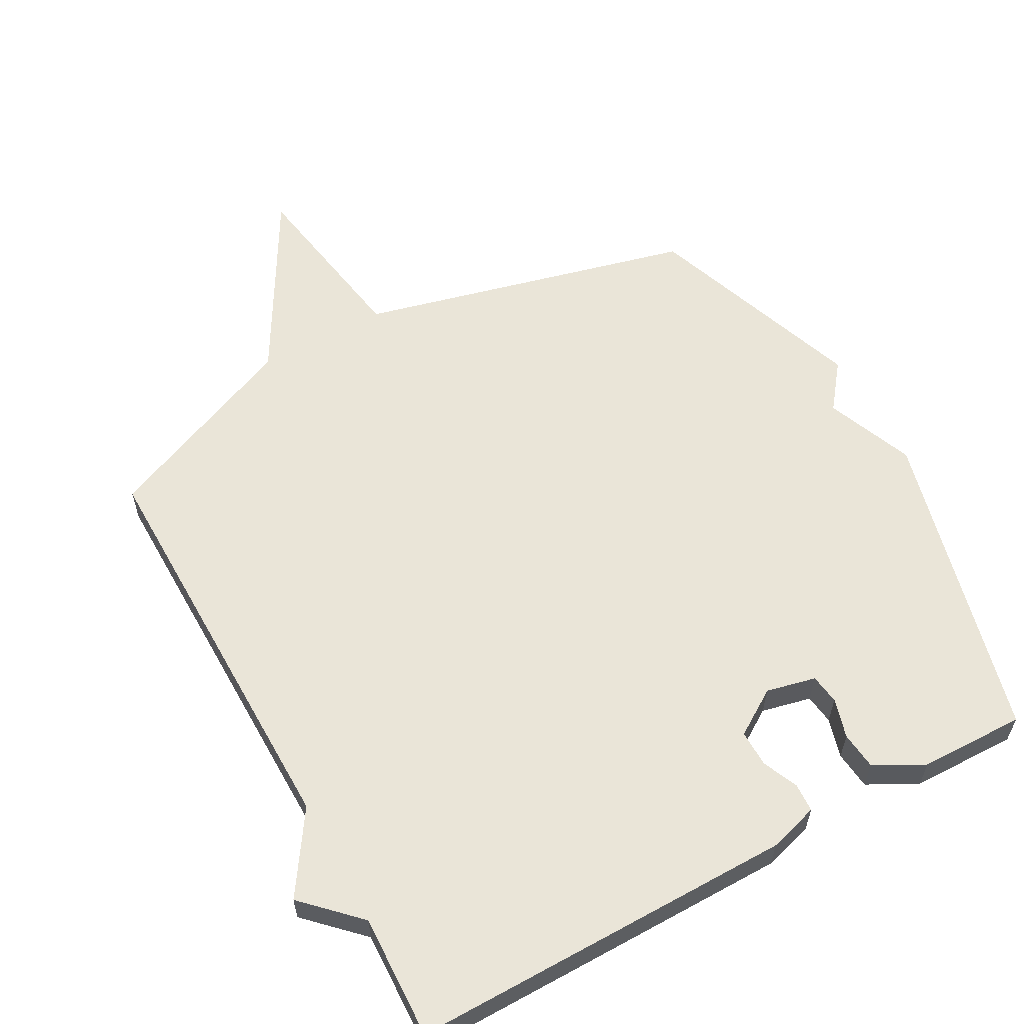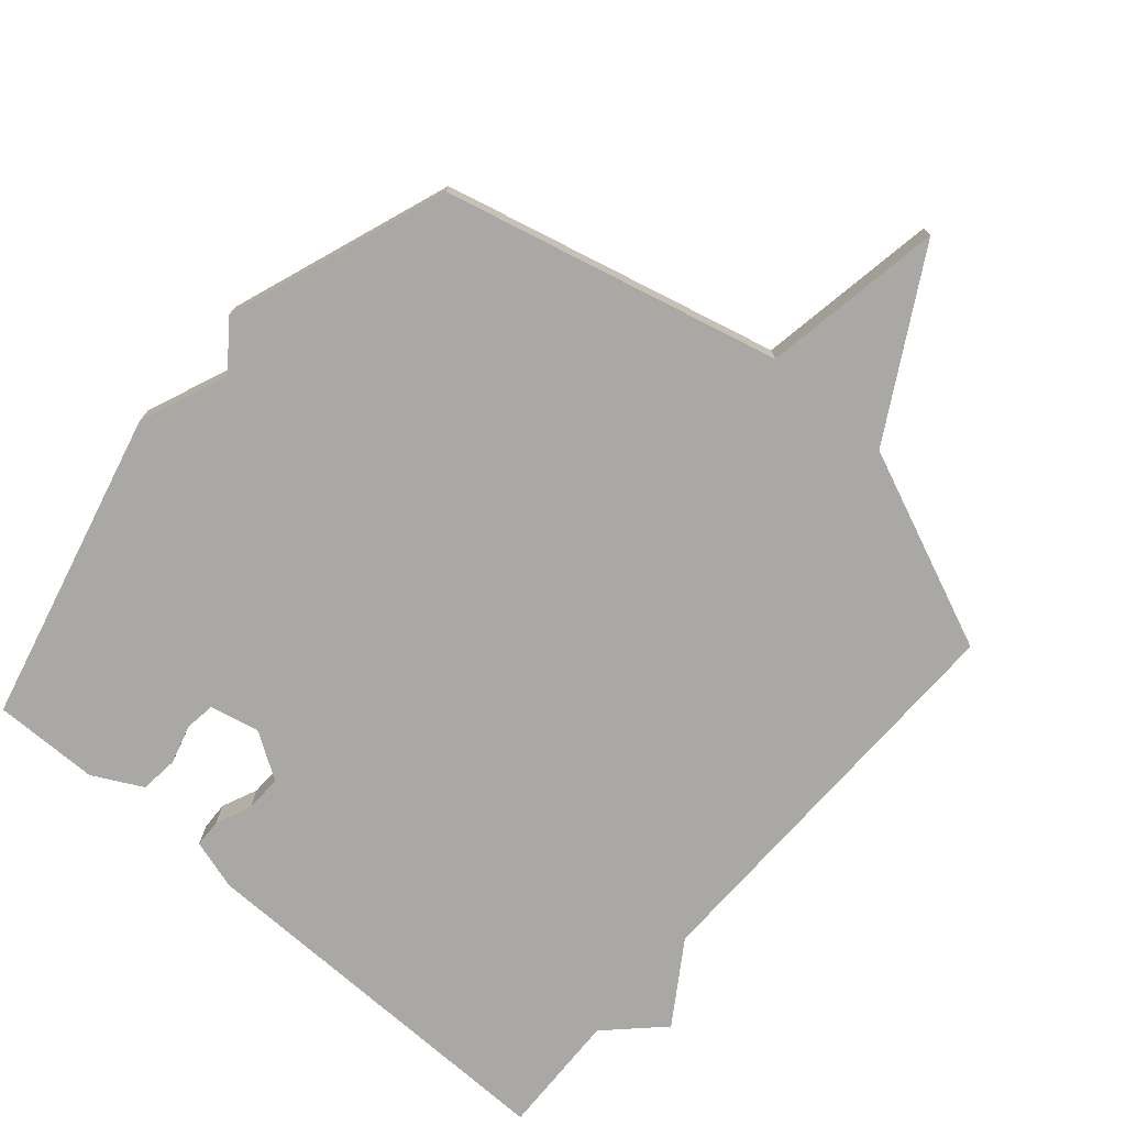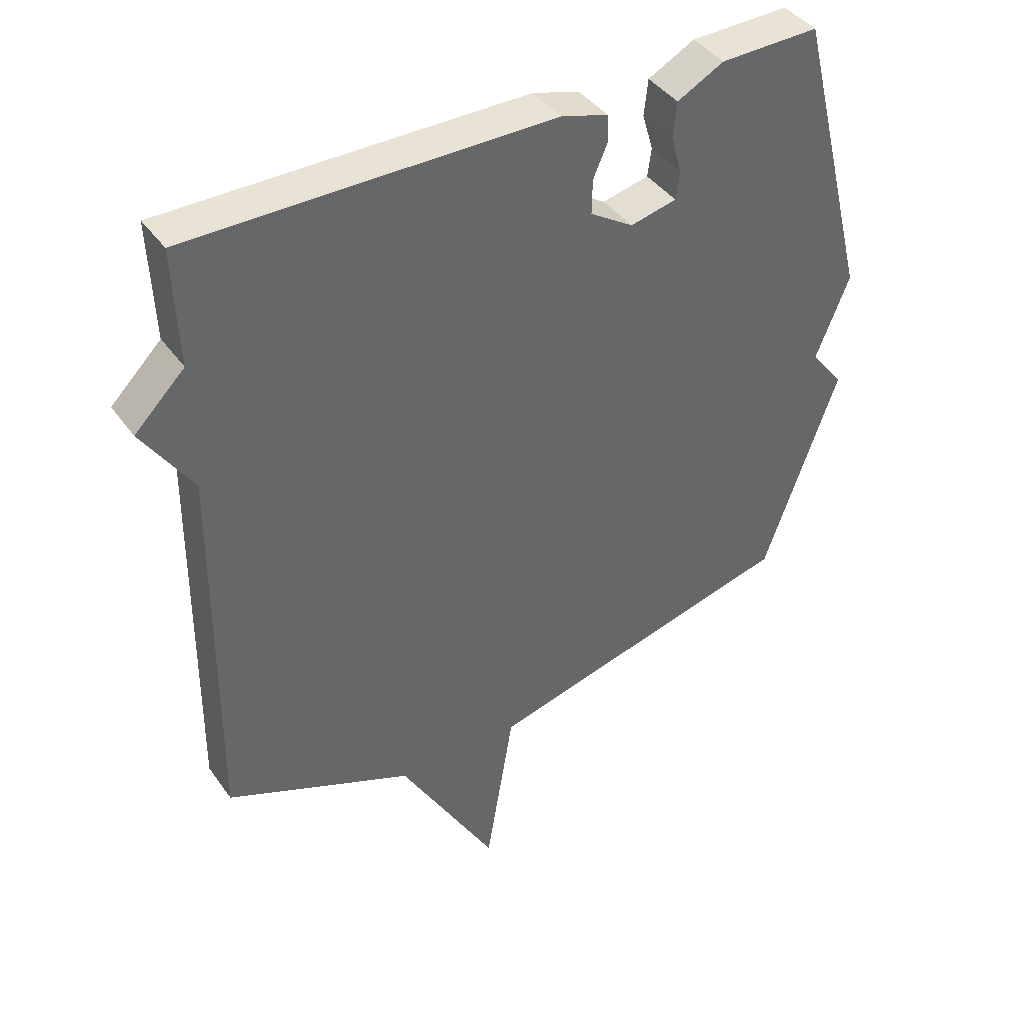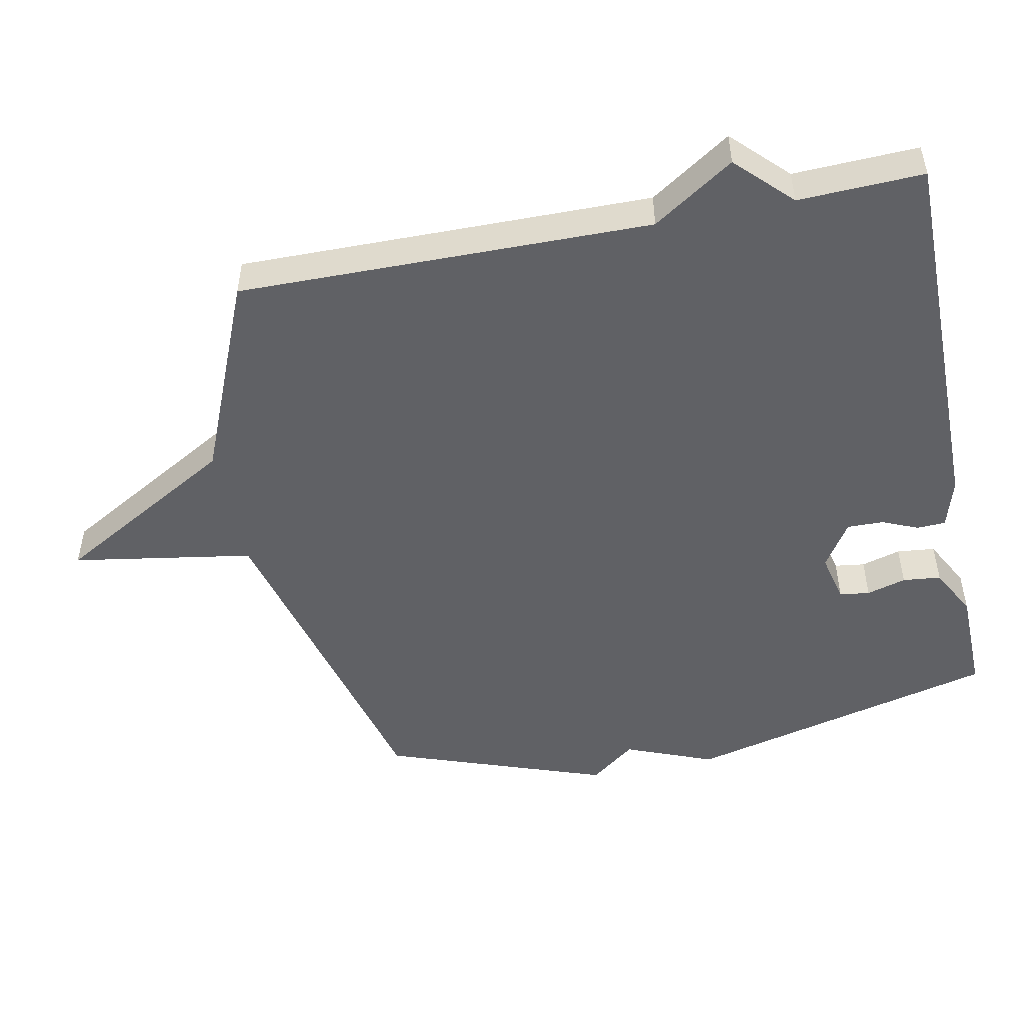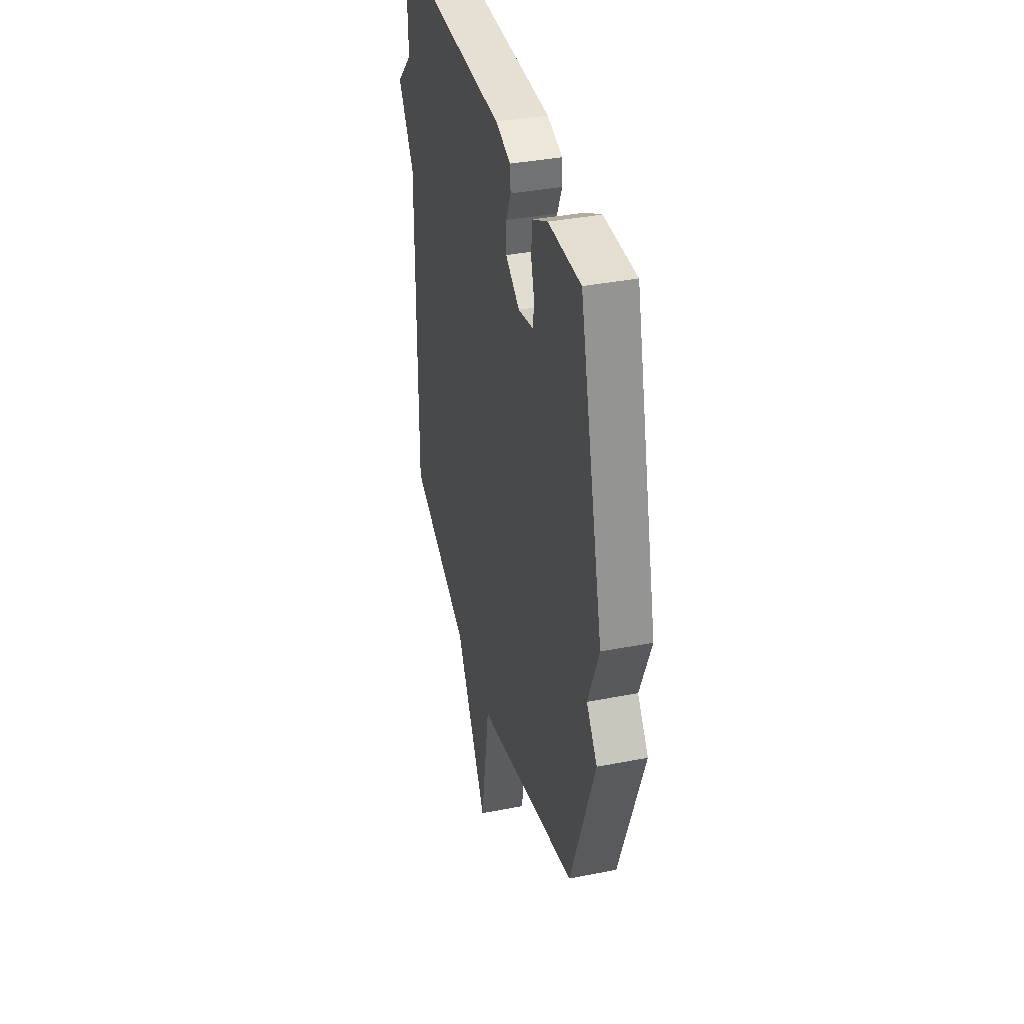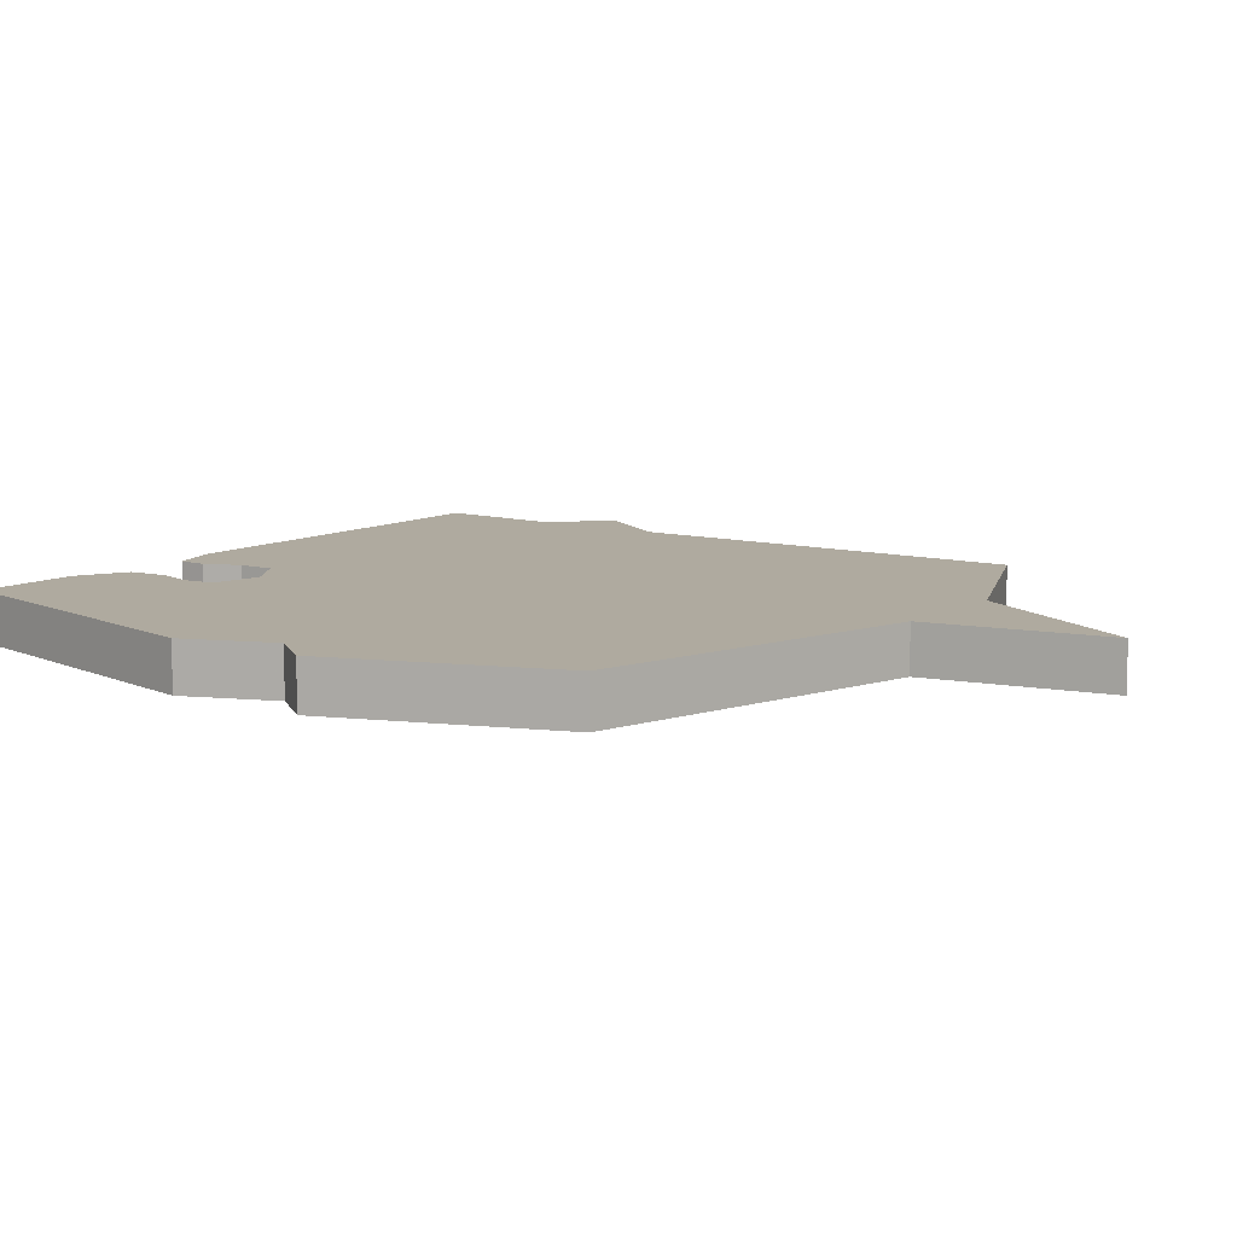
<metadata>
{"format":"obj","ext":"obj","renderer":"f3d","projection":"perspective","resolution":1024,"background":"white","views":[{"elev":59.3,"azim":-28.8,"up":"+Y"},{"elev":-75.0,"azim":138.9,"up":"+Y"},{"elev":41.2,"azim":-32.2,"up":"+Z"},{"elev":-49.5,"azim":-78.5,"up":"+Y"},{"elev":37.6,"azim":75.9,"up":"+Z"},{"elev":9.5,"azim":125.6,"up":"+Y"}]}
</metadata>
<code>
v 0.5 0.07 -0.5
v -0.001 0.07 -0.626
v -0.046 0.07 -0.897
v -0.201 0.07 -0.626
v -0.5 0.07 -0.5
v -0.493 0.07 0.114
v -0.573 0.07 0.235
v -0.493 0.07 0.314
v -0.5 0.07 0.5
v 0.077 0.07 0.497
v 0.152 0.07 0.475
v 0.154 0.07 0.432
v 0.131 0.07 0.379
v 0.13 0.07 0.324
v 0.199 0.07 0.28
v 0.273 0.07 0.297
v 0.279 0.07 0.342
v 0.262 0.07 0.401
v 0.268 0.07 0.458
v 0.342 0.07 0.497
v 0.5 0.07 0.5
v 0.618 0.07 0.031
v 0.565 0.07 -0.101
v 0.618 0.07 -0.169
v 0.5 0 -0.5
v -0.001 0 -0.626
v -0.046 0 -0.897
v -0.201 0 -0.626
v -0.5 0 -0.5
v -0.493 0 0.114
v -0.573 0 0.235
v -0.493 0 0.314
v -0.5 0 0.5
v 0.077 0 0.497
v 0.152 0 0.475
v 0.154 0 0.432
v 0.131 0 0.379
v 0.13 0 0.324
v 0.199 0 0.28
v 0.273 0 0.297
v 0.279 0 0.342
v 0.262 0 0.401
v 0.268 0 0.458
v 0.342 0 0.497
v 0.5 0 0.5
v 0.618 0 0.031
v 0.565 0 -0.101
v 0.618 0 -0.169
f 23 24 1 2
f 21 22 23
f 20 21 23
f 19 20 23
f 18 19 23
f 17 18 23
f 16 17 23
f 15 16 23 2
f 14 15 2
f 2 3 4
f 14 2 4
f 13 14 4
f 11 12 13
f 10 11 13
f 9 10 13
f 8 9 13
f 6 7 8 13
f 4 5 6 13
f 26 25 48 47
f 47 46 45
f 47 45 44
f 47 44 43
f 47 43 42
f 47 42 41
f 47 41 40
f 26 47 40 39
f 26 39 38
f 28 27 26
f 28 26 38
f 28 38 37
f 37 36 35
f 37 35 34
f 37 34 33
f 37 33 32
f 37 32 31 30
f 37 30 29 28
f 1 25 26 2
f 2 26 27 3
f 3 27 28 4
f 4 28 29 5
f 5 29 30 6
f 6 30 31 7
f 7 31 32 8
f 8 32 33 9
f 9 33 34 10
f 10 34 35 11
f 11 35 36 12
f 12 36 37 13
f 13 37 38 14
f 14 38 39 15
f 15 39 40 16
f 16 40 41 17
f 17 41 42 18
f 18 42 43 19
f 19 43 44 20
f 20 44 45 21
f 21 45 46 22
f 22 46 47 23
f 23 47 48 24
f 24 48 25 1

</code>
